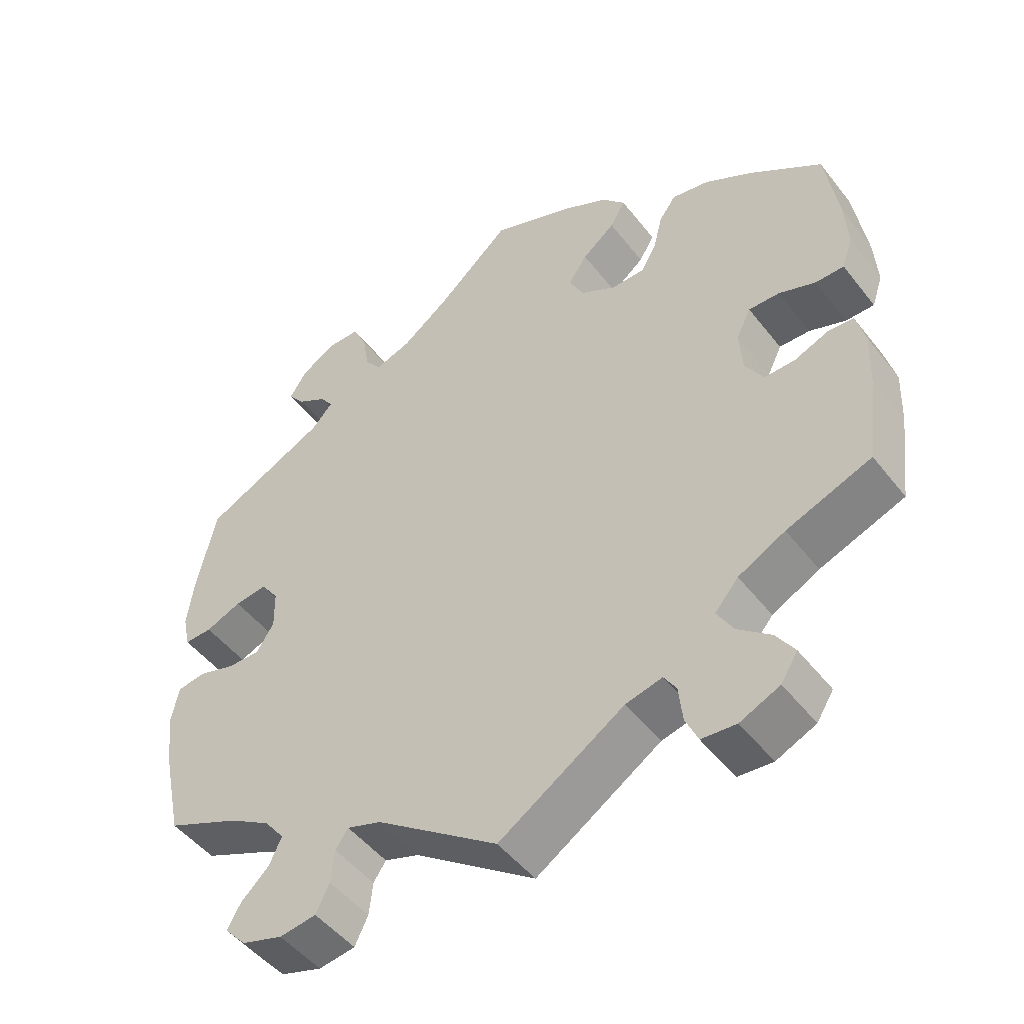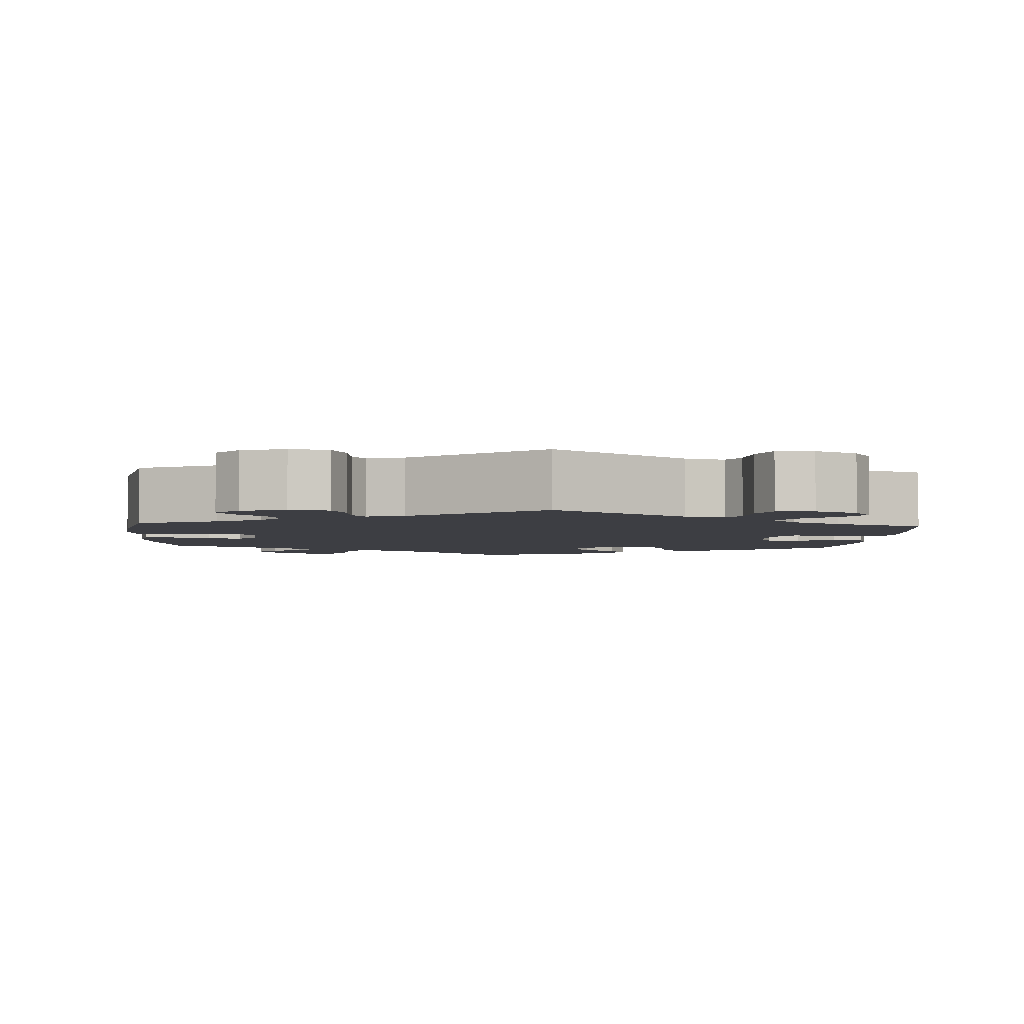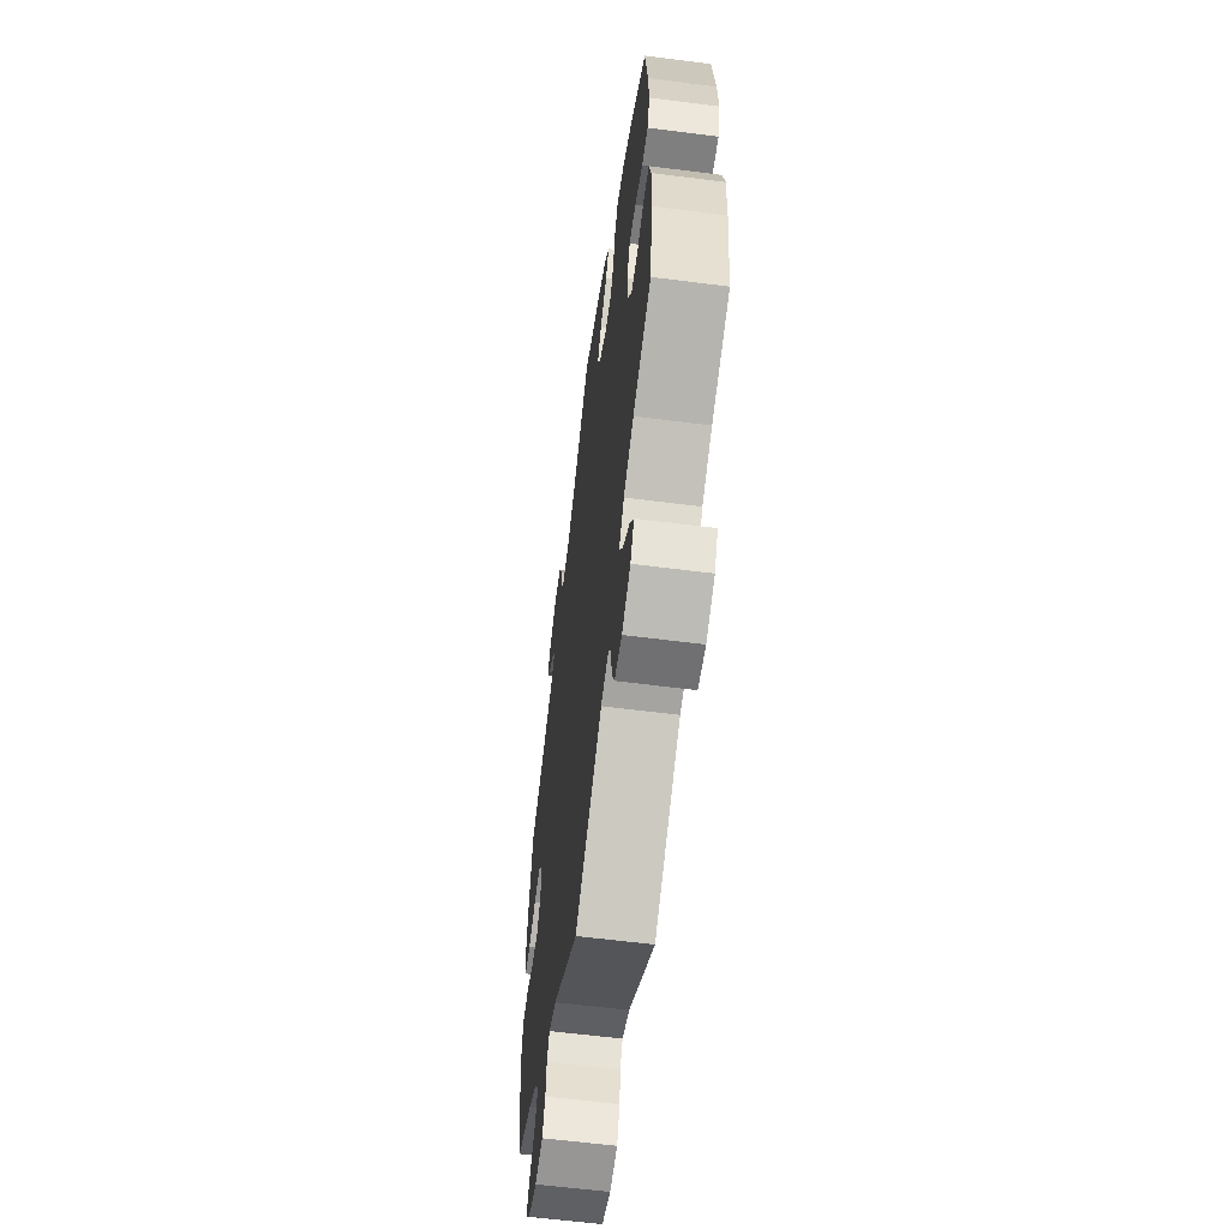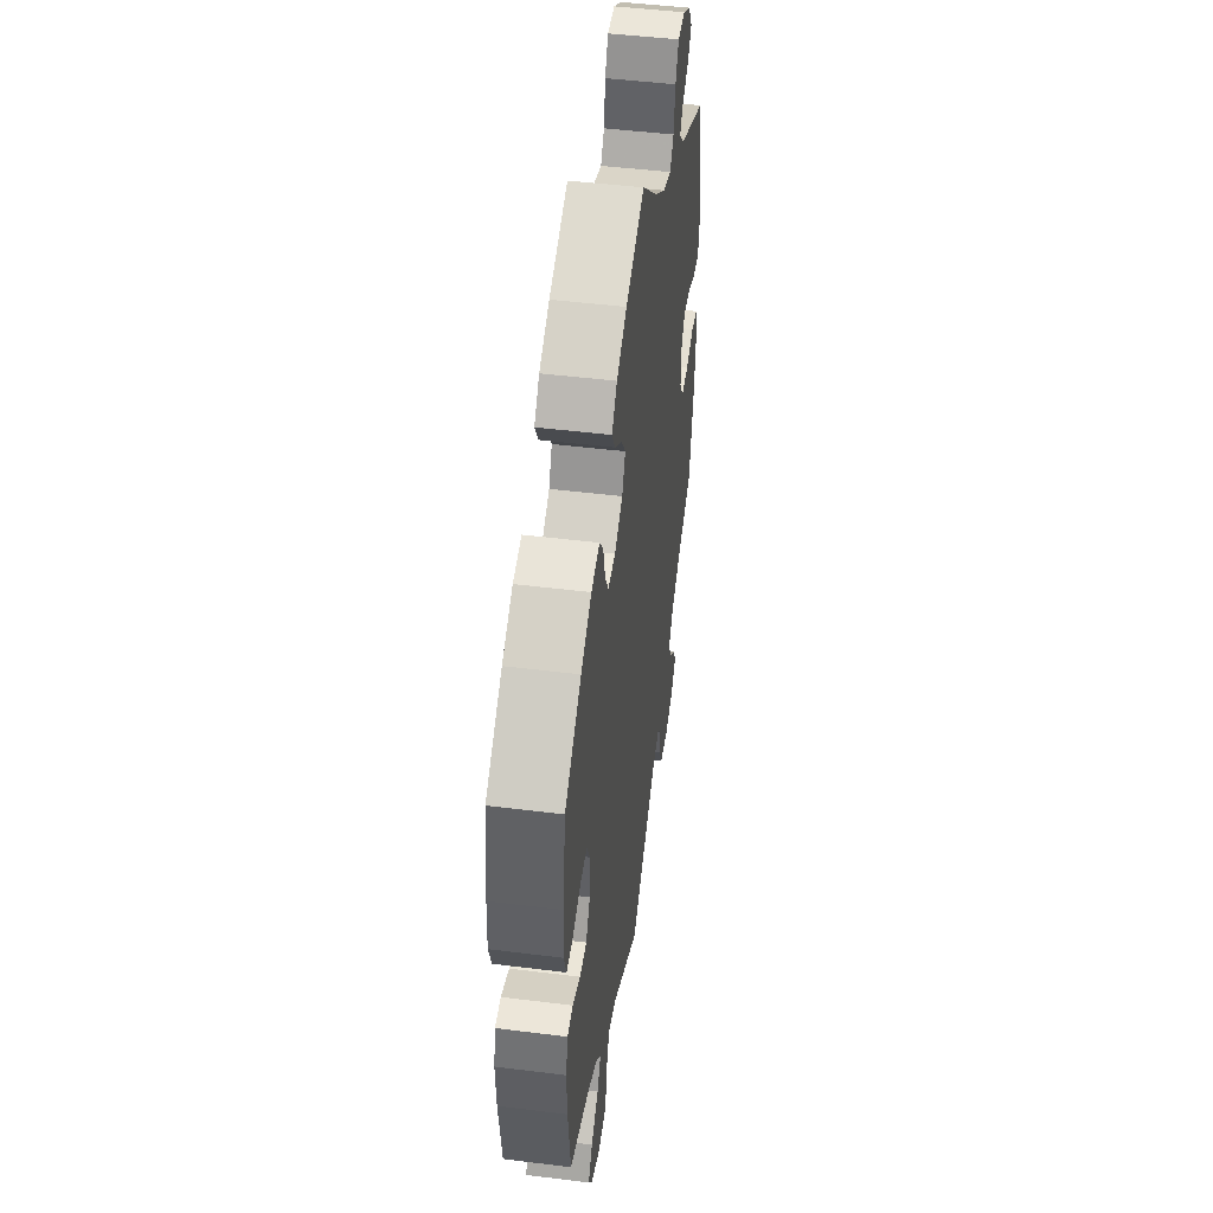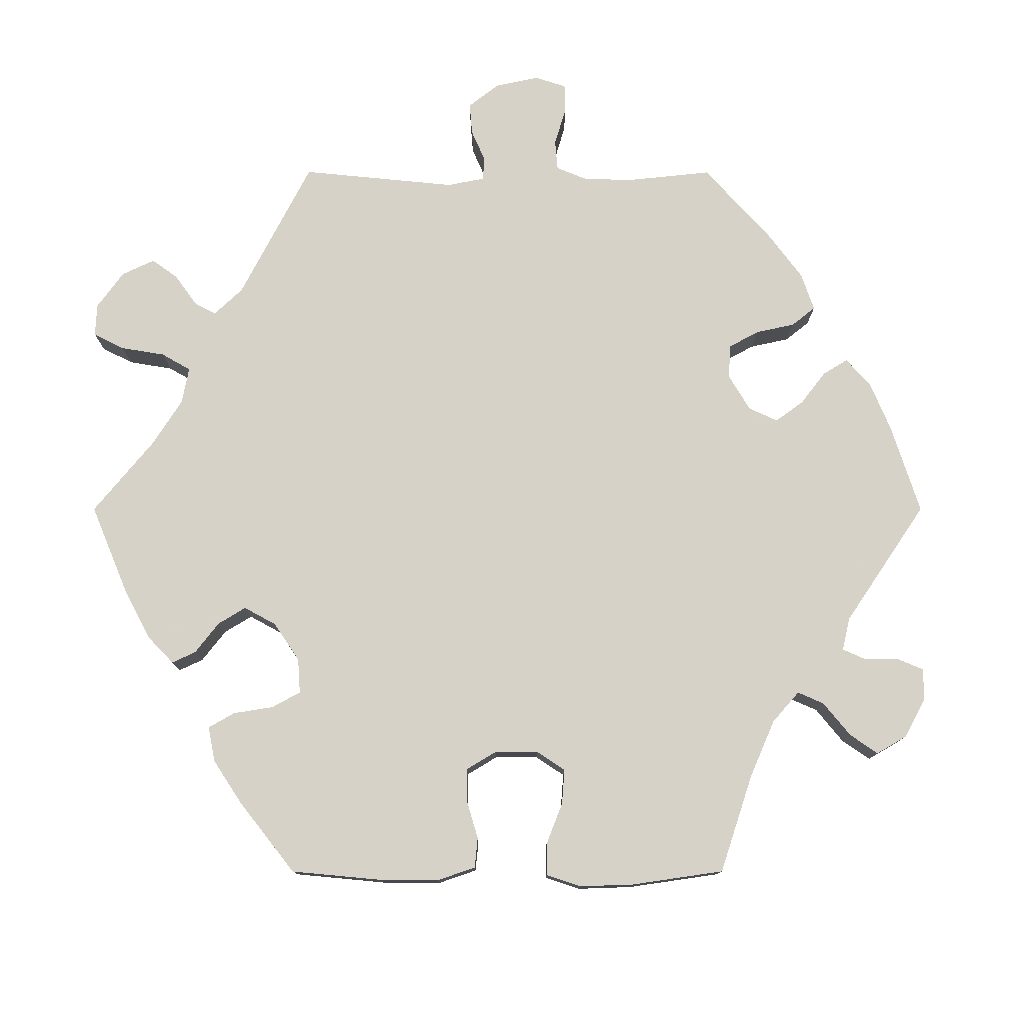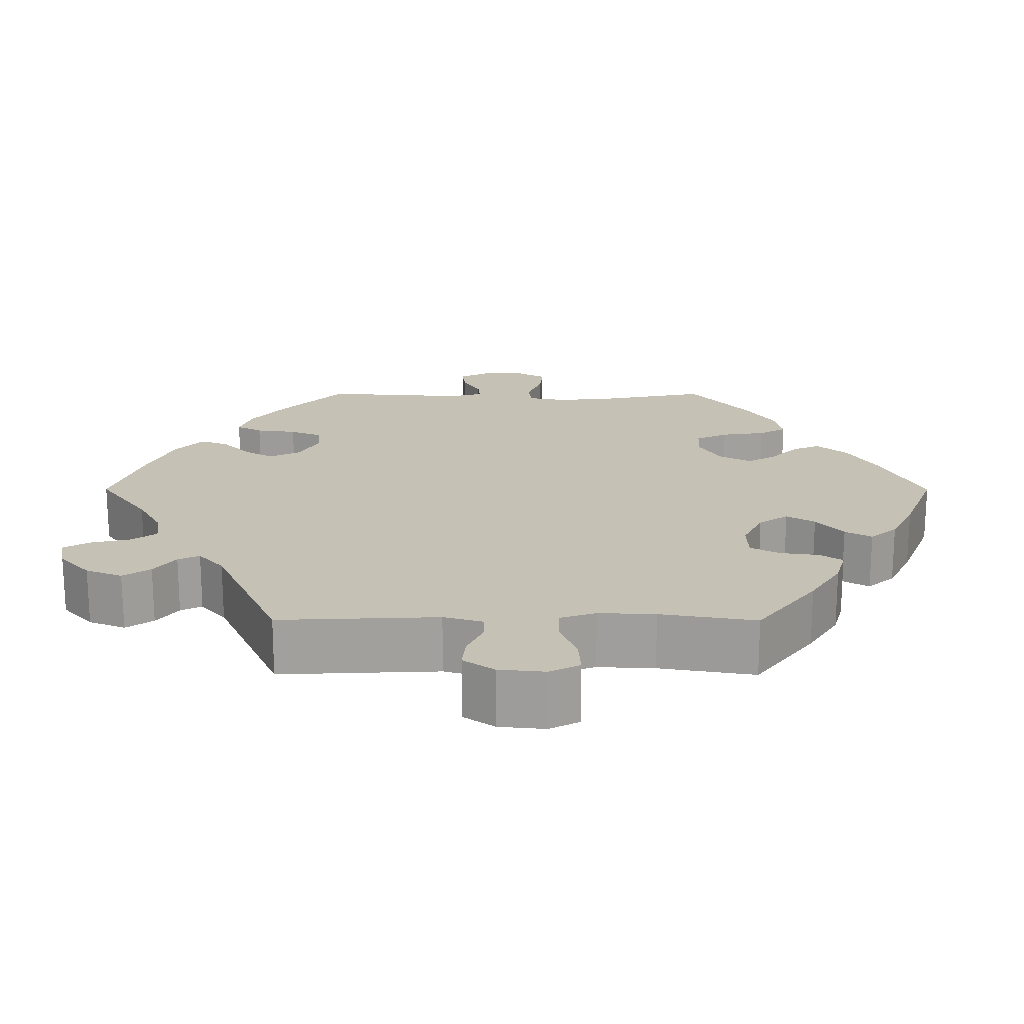
<metadata>
{"format":"obj","ext":"obj","renderer":"f3d","projection":"perspective","resolution":1024,"background":"white","views":[{"elev":-49.1,"azim":-143.7,"up":"+Z"},{"elev":-3.7,"azim":176.0,"up":"+Y"},{"elev":-59.9,"azim":-97.5,"up":"+Z"},{"elev":47.6,"azim":-82.0,"up":"+Z"},{"elev":77.3,"azim":-30.0,"up":"+Y"},{"elev":18.7,"azim":-149.9,"up":"+Y"}]}
</metadata>
<code>
v -0.169 0.07 -0.469
v -0.219 0.07 -0.457
v -0.236 0.07 -0.484
v -0.241 0.07 -0.533
v -0.258 0.07 -0.571
v -0.305 0.07 -0.575
v -0.359 0.07 -0.551
v -0.382 0.07 -0.515
v -0.357 0.07 -0.477
v -0.312 0.07 -0.44
v -0.29 0.07 -0.402
v -0.322 0.07 -0.365
v -0.386 0.07 -0.332
v -0.501 0.07 -0.289
v -0.517 0.07 -0.165
v -0.52 0.07 -0.091
v -0.508 0.07 -0.043
v -0.474 0.07 -0.04
v -0.427 0.07 -0.059
v -0.385 0.07 -0.06
v -0.36 0.07 -0.019
v -0.356 0.07 0.04
v -0.376 0.07 0.081
v -0.418 0.07 0.08
v -0.468 0.07 0.061
v -0.507 0.07 0.061
v -0.522 0.07 0.105
v -0.518 0.07 0.173
v -0.501 0.07 0.289
v -0.401 0.07 0.36
v -0.337 0.07 0.397
v -0.286 0.07 0.407
v -0.263 0.07 0.375
v -0.251 0.07 0.325
v -0.23 0.07 0.287
v -0.184 0.07 0.286
v -0.135 0.07 0.314
v -0.115 0.07 0.354
v -0.141 0.07 0.392
v -0.186 0.07 0.428
v -0.207 0.07 0.464
v -0.175 0.07 0.5
v -0.113 0.07 0.533
v 0 0.07 0.578
v 0.101 0.07 0.488
v 0.166 0.07 0.44
v 0.216 0.07 0.423
v 0.238 0.07 0.453
v 0.247 0.07 0.508
v 0.266 0.07 0.548
v 0.311 0.07 0.548
v 0.359 0.07 0.519
v 0.382 0.07 0.482
v 0.359 0.07 0.452
v 0.319 0.07 0.428
v 0.301 0.07 0.403
v 0.331 0.07 0.371
v 0.5 0.07 0.289
v 0.526 0.07 0.17
v 0.535 0.07 0.1
v 0.525 0.07 0.053
v 0.487 0.07 0.054
v 0.438 0.07 0.074
v 0.393 0.07 0.079
v 0.369 0.07 0.045
v 0.368 0.07 -0.009
v 0.392 0.07 -0.047
v 0.437 0.07 -0.046
v 0.487 0.07 -0.03
v 0.526 0.07 -0.036
v 0.536 0.07 -0.087
v 0.527 0.07 -0.163
v 0.5 0.07 -0.289
v 0.399 0.07 -0.334
v 0.343 0.07 -0.368
v 0.316 0.07 -0.403
v 0.333 0.07 -0.439
v 0.371 0.07 -0.475
v 0.389 0.07 -0.508
v 0.36 0.07 -0.54
v 0.304 0.07 -0.558
v 0.254 0.07 -0.551
v 0.236 0.07 -0.513
v 0.231 0.07 -0.468
v 0.214 0.07 -0.443
v 0.167 0.07 -0.459
v 0.001 0.07 -0.578
v -0.169 0 -0.469
v -0.219 0 -0.457
v -0.236 0 -0.484
v -0.241 0 -0.533
v -0.258 0 -0.571
v -0.305 0 -0.575
v -0.359 0 -0.551
v -0.382 0 -0.515
v -0.357 0 -0.477
v -0.312 0 -0.44
v -0.29 0 -0.402
v -0.322 0 -0.365
v -0.386 0 -0.332
v -0.501 0 -0.289
v -0.517 0 -0.165
v -0.52 0 -0.091
v -0.508 0 -0.043
v -0.474 0 -0.04
v -0.427 0 -0.059
v -0.385 0 -0.06
v -0.36 0 -0.019
v -0.356 0 0.04
v -0.376 0 0.081
v -0.418 0 0.08
v -0.468 0 0.061
v -0.507 0 0.061
v -0.522 0 0.105
v -0.518 0 0.173
v -0.501 0 0.289
v -0.401 0 0.36
v -0.337 0 0.397
v -0.286 0 0.407
v -0.263 0 0.375
v -0.251 0 0.325
v -0.23 0 0.287
v -0.184 0 0.286
v -0.135 0 0.314
v -0.115 0 0.354
v -0.141 0 0.392
v -0.186 0 0.428
v -0.207 0 0.464
v -0.175 0 0.5
v -0.113 0 0.533
v 0 0 0.578
v 0.101 0 0.488
v 0.166 0 0.44
v 0.216 0 0.423
v 0.238 0 0.453
v 0.247 0 0.508
v 0.266 0 0.548
v 0.311 0 0.548
v 0.359 0 0.519
v 0.382 0 0.482
v 0.359 0 0.452
v 0.319 0 0.428
v 0.301 0 0.403
v 0.331 0 0.371
v 0.5 0 0.289
v 0.526 0 0.17
v 0.535 0 0.1
v 0.525 0 0.053
v 0.487 0 0.054
v 0.438 0 0.074
v 0.393 0 0.079
v 0.369 0 0.045
v 0.368 0 -0.009
v 0.392 0 -0.047
v 0.437 0 -0.046
v 0.487 0 -0.03
v 0.526 0 -0.036
v 0.536 0 -0.087
v 0.527 0 -0.163
v 0.5 0 -0.289
v 0.399 0 -0.334
v 0.343 0 -0.368
v 0.316 0 -0.403
v 0.333 0 -0.439
v 0.371 0 -0.475
v 0.389 0 -0.508
v 0.36 0 -0.54
v 0.304 0 -0.558
v 0.254 0 -0.551
v 0.236 0 -0.513
v 0.231 0 -0.468
v 0.214 0 -0.443
v 0.167 0 -0.459
v 0.001 0 -0.578
f 86 87 1
f 85 86 1 2
f 81 82 83 84
f 81 84 85
f 80 81 85
f 77 78 79 80
f 76 77 80 85
f 75 76 85 2
f 71 72 73 74
f 71 74 75 2
f 68 69 70 71
f 67 68 71 2
f 60 61 62 63
f 60 63 64
f 57 58 59 60
f 56 57 60 64
f 52 53 54 55
f 52 55 56
f 51 52 56
f 48 49 50 51
f 47 48 51 56
f 42 43 44 45
f 42 45 46
f 39 40 41 42
f 38 39 42 46
f 37 38 46 47
f 31 32 33 34
f 31 34 35
f 30 31 35
f 29 30 35
f 28 29 35 36
f 24 25 26 27
f 23 24 27 28
f 16 17 18 19
f 16 19 20
f 13 14 15 16
f 12 13 16 20
f 11 12 20 21
f 7 8 9 10
f 7 10 11
f 6 7 11
f 3 4 5 6
f 2 3 6 11
f 66 67 2 11
f 47 56 64 65
f 36 37 47 65
f 23 28 36 65
f 22 23 65 66
f 11 21 22 66
f 88 174 173
f 89 88 173 172
f 171 170 169 168
f 172 171 168
f 172 168 167
f 167 166 165 164
f 172 167 164 163
f 89 172 163 162
f 161 160 159 158
f 89 162 161 158
f 158 157 156 155
f 89 158 155 154
f 150 149 148 147
f 151 150 147
f 147 146 145 144
f 151 147 144 143
f 142 141 140 139
f 143 142 139
f 143 139 138
f 138 137 136 135
f 143 138 135 134
f 132 131 130 129
f 133 132 129
f 129 128 127 126
f 133 129 126 125
f 134 133 125 124
f 121 120 119 118
f 122 121 118
f 122 118 117
f 122 117 116
f 123 122 116 115
f 114 113 112 111
f 115 114 111 110
f 106 105 104 103
f 107 106 103
f 103 102 101 100
f 107 103 100 99
f 108 107 99 98
f 97 96 95 94
f 98 97 94
f 98 94 93
f 93 92 91 90
f 98 93 90 89
f 98 89 154 153
f 152 151 143 134
f 152 134 124 123
f 152 123 115 110
f 153 152 110 109
f 153 109 108 98
f 1 88 89 2
f 2 89 90 3
f 3 90 91 4
f 4 91 92 5
f 5 92 93 6
f 6 93 94 7
f 7 94 95 8
f 8 95 96 9
f 9 96 97 10
f 10 97 98 11
f 11 98 99 12
f 12 99 100 13
f 13 100 101 14
f 14 101 102 15
f 15 102 103 16
f 16 103 104 17
f 17 104 105 18
f 18 105 106 19
f 19 106 107 20
f 20 107 108 21
f 21 108 109 22
f 22 109 110 23
f 23 110 111 24
f 24 111 112 25
f 25 112 113 26
f 26 113 114 27
f 27 114 115 28
f 28 115 116 29
f 29 116 117 30
f 30 117 118 31
f 31 118 119 32
f 32 119 120 33
f 33 120 121 34
f 34 121 122 35
f 35 122 123 36
f 36 123 124 37
f 37 124 125 38
f 38 125 126 39
f 39 126 127 40
f 40 127 128 41
f 41 128 129 42
f 42 129 130 43
f 43 130 131 44
f 44 131 132 45
f 45 132 133 46
f 46 133 134 47
f 47 134 135 48
f 48 135 136 49
f 49 136 137 50
f 50 137 138 51
f 51 138 139 52
f 52 139 140 53
f 53 140 141 54
f 54 141 142 55
f 55 142 143 56
f 56 143 144 57
f 57 144 145 58
f 58 145 146 59
f 59 146 147 60
f 60 147 148 61
f 61 148 149 62
f 62 149 150 63
f 63 150 151 64
f 64 151 152 65
f 65 152 153 66
f 66 153 154 67
f 67 154 155 68
f 68 155 156 69
f 69 156 157 70
f 70 157 158 71
f 71 158 159 72
f 72 159 160 73
f 73 160 161 74
f 74 161 162 75
f 75 162 163 76
f 76 163 164 77
f 77 164 165 78
f 78 165 166 79
f 79 166 167 80
f 80 167 168 81
f 81 168 169 82
f 82 169 170 83
f 83 170 171 84
f 84 171 172 85
f 85 172 173 86
f 86 173 174 87
f 87 174 88 1

</code>
